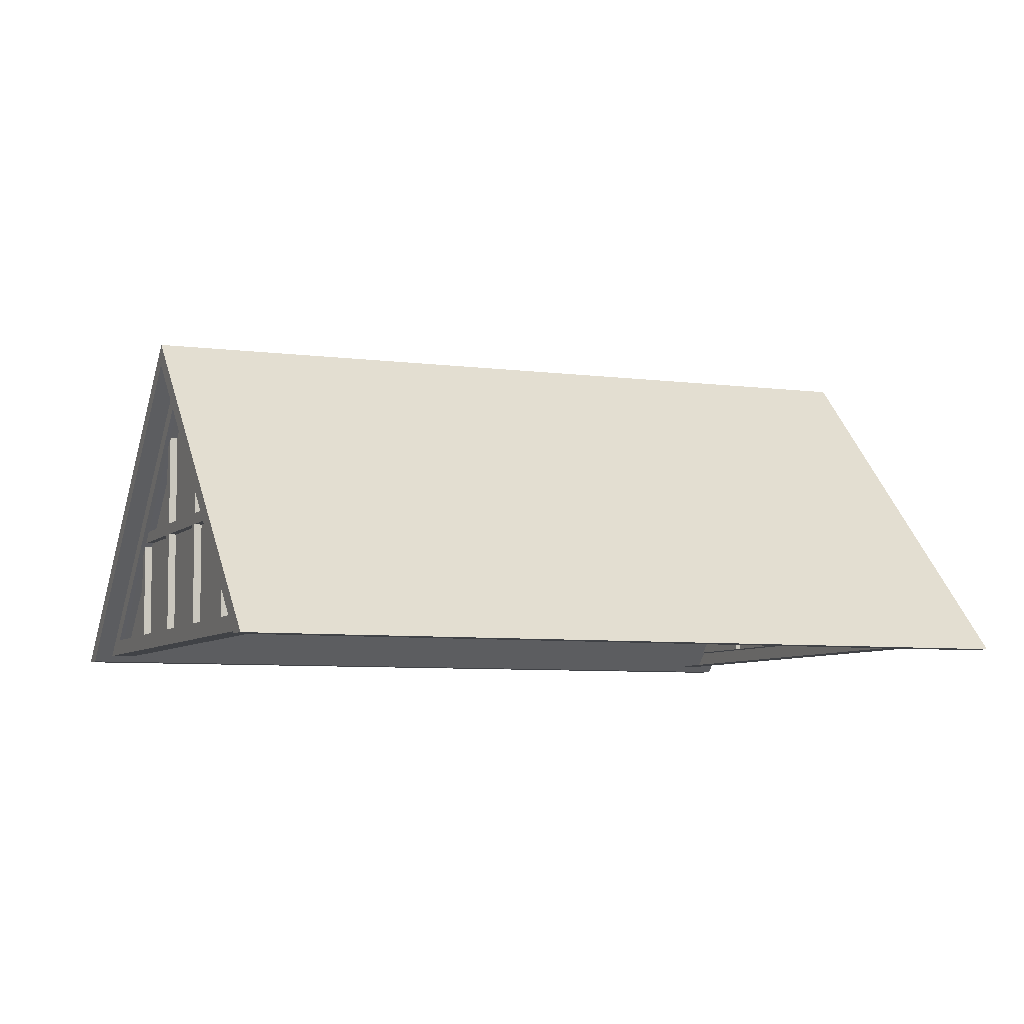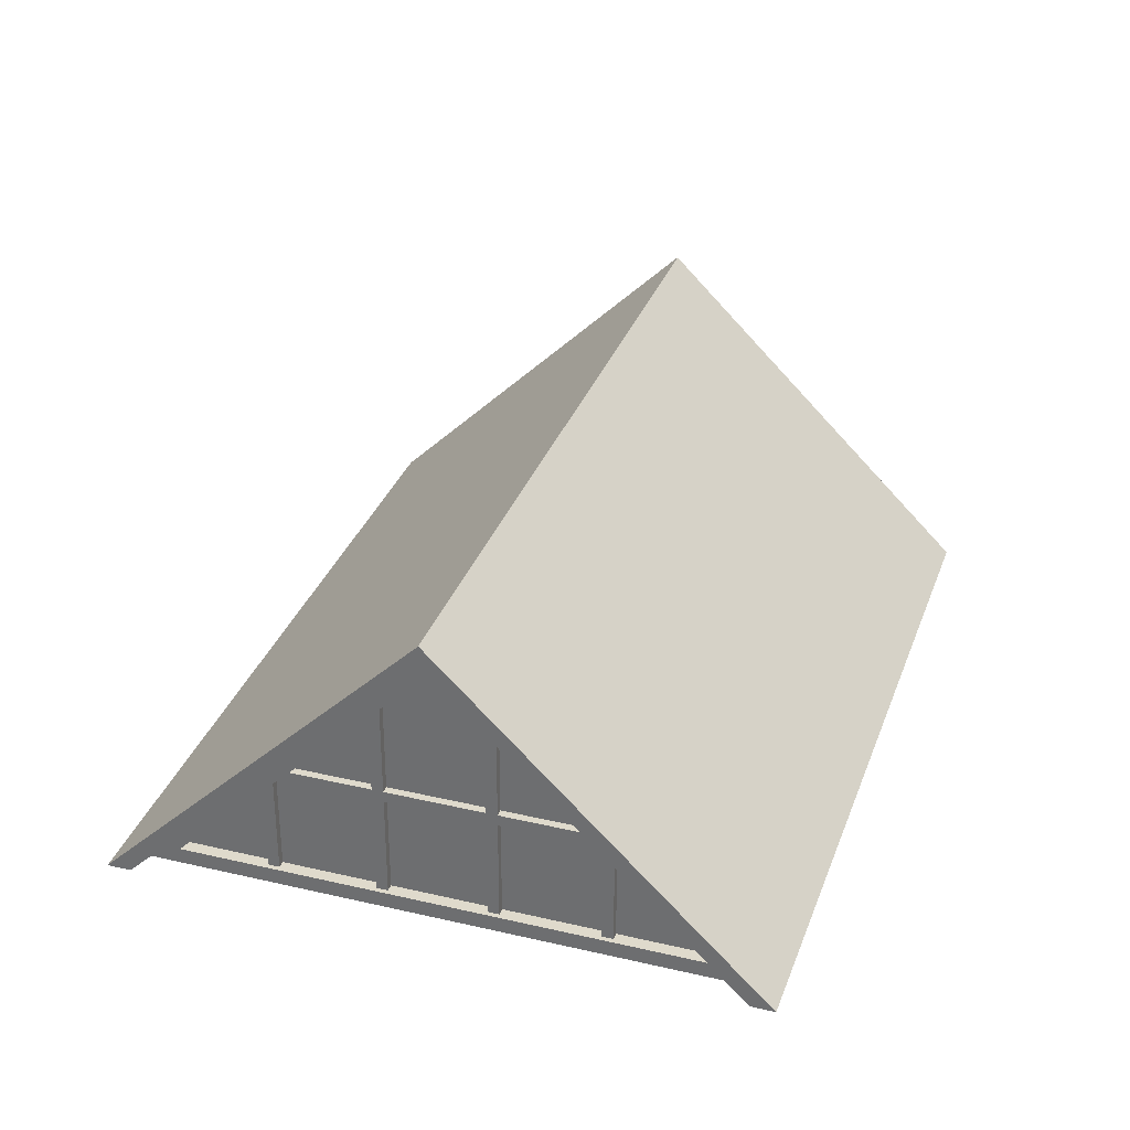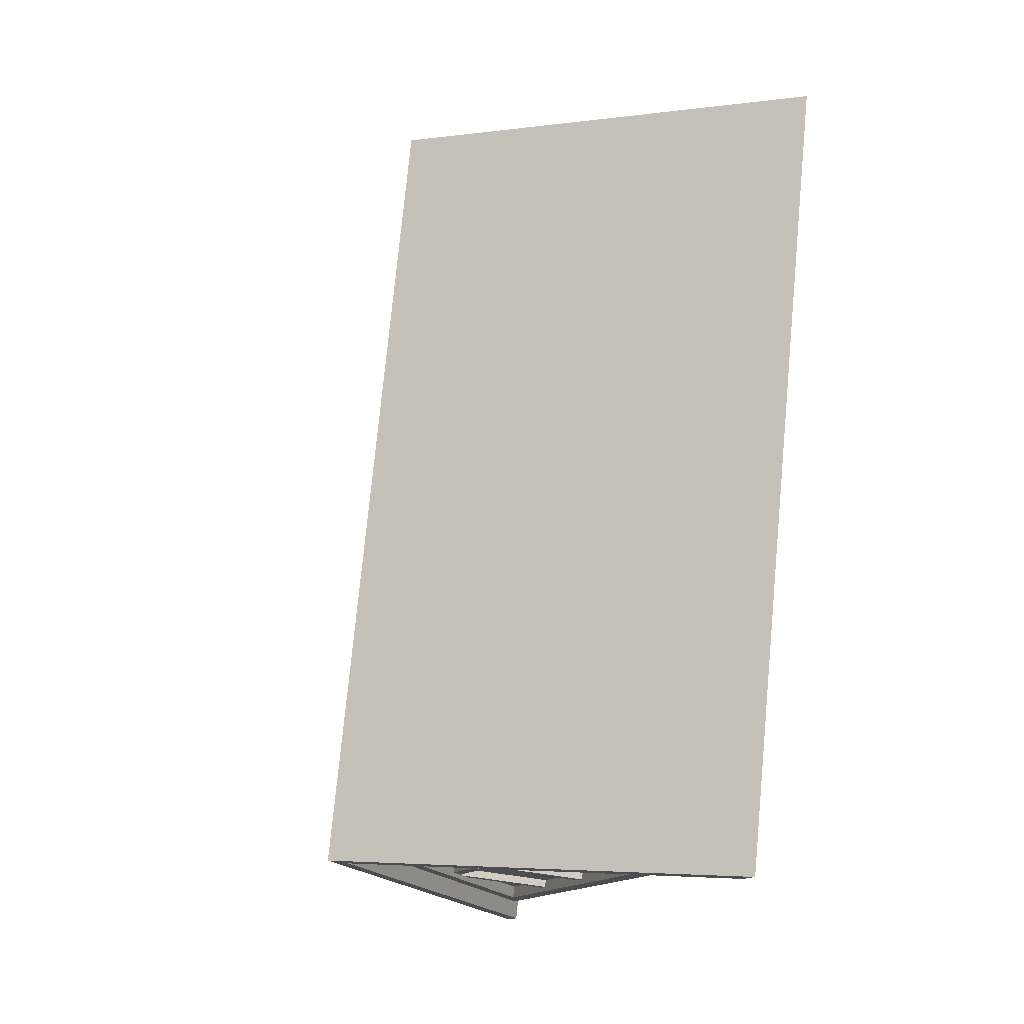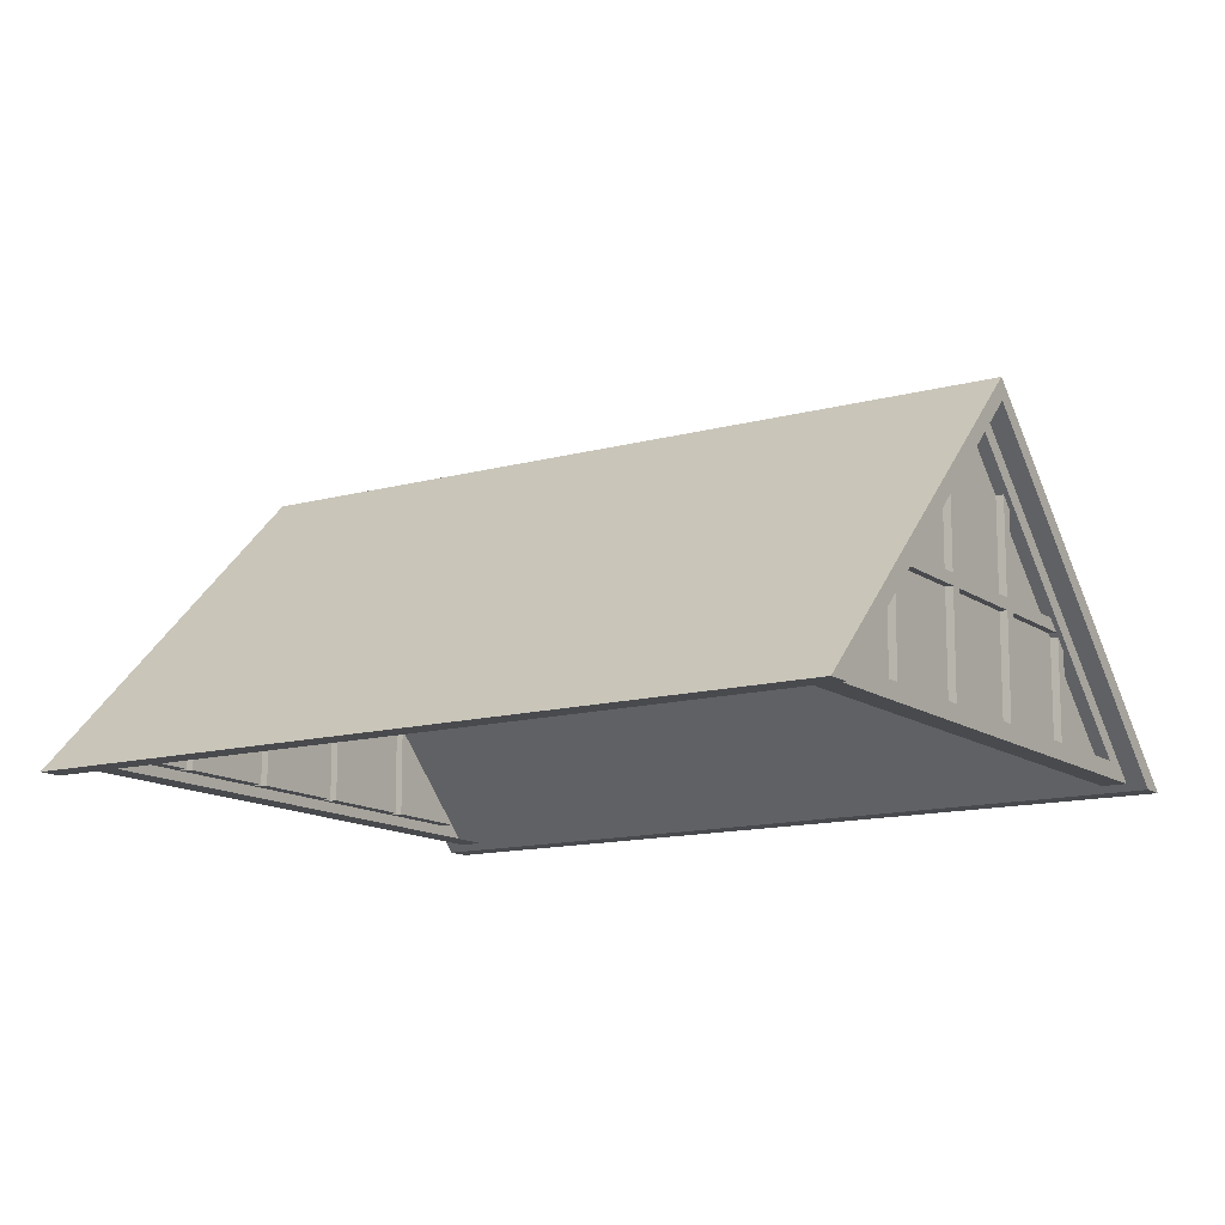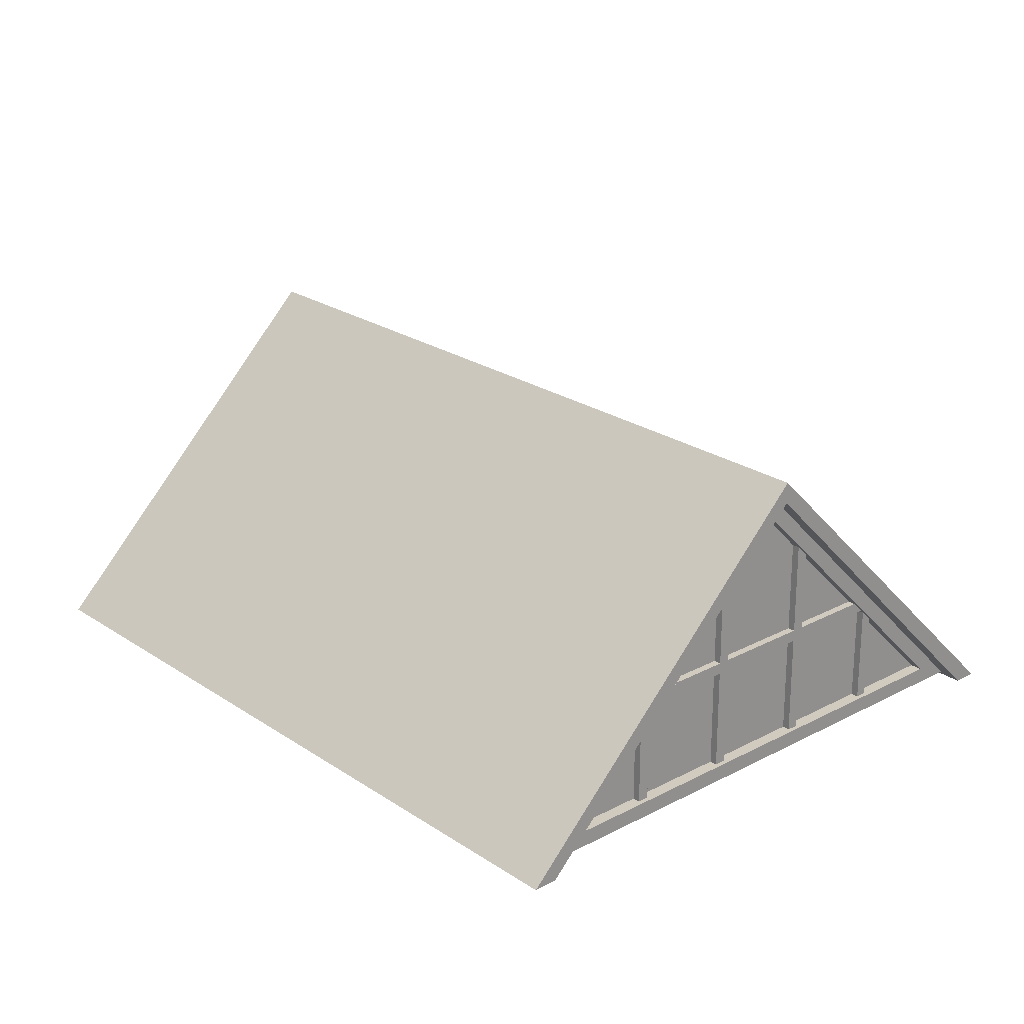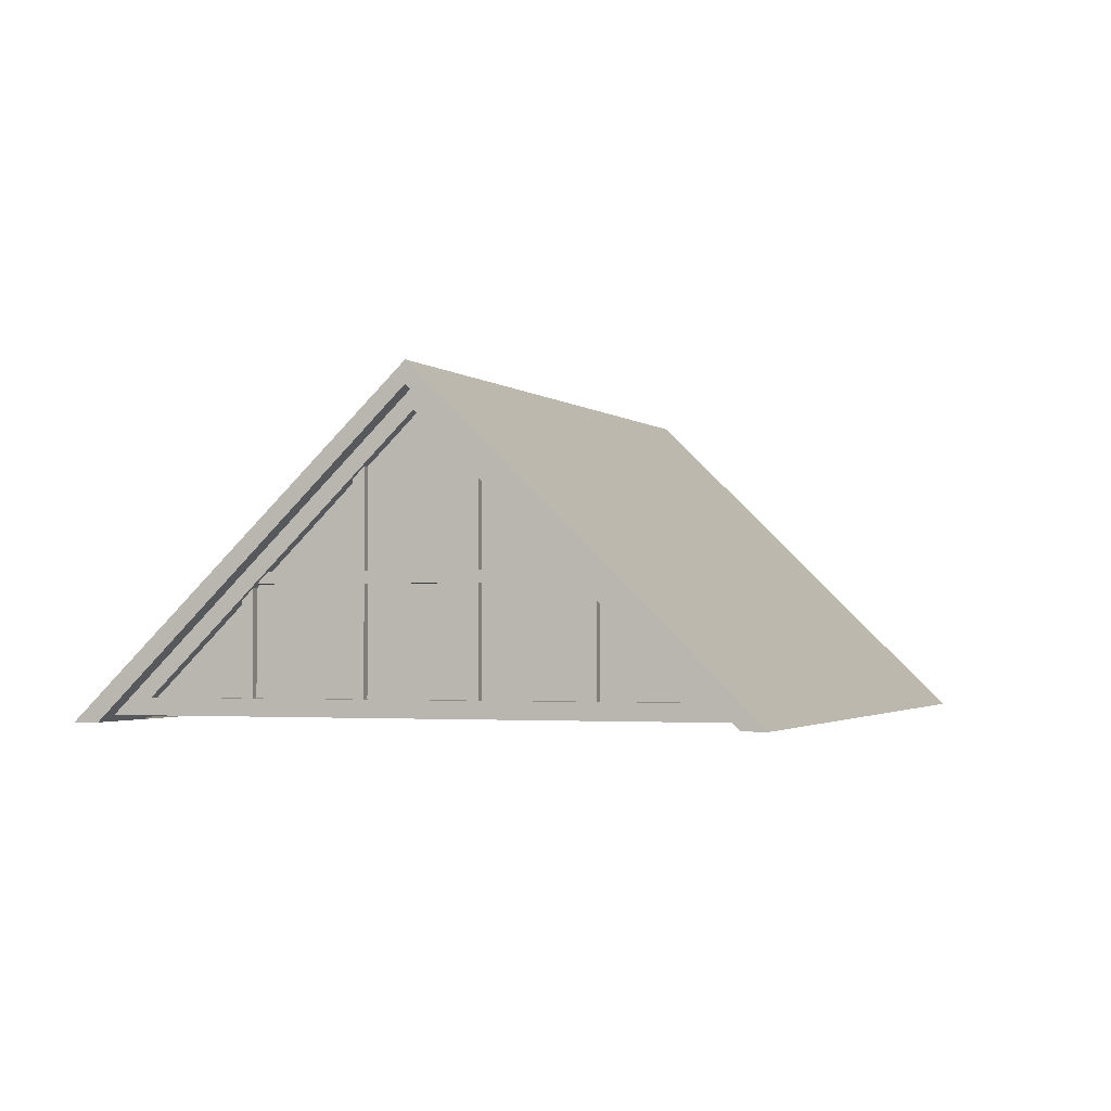
<metadata>
{"format":"obj","ext":"obj","renderer":"f3d","projection":"perspective","resolution":1024,"background":"white","views":[{"elev":-6.4,"azim":52.7,"up":"+Y"},{"elev":32.5,"azim":-176.9,"up":"+Y"},{"elev":-29.7,"azim":-111.4,"up":"+Z"},{"elev":-12.9,"azim":-72.5,"up":"+Y"},{"elev":23.5,"azim":-56.7,"up":"+Y"},{"elev":-1.7,"azim":-175.8,"up":"+Y"}]}
</metadata>
<code>
v  476.2 121.1 744.5
v  476.6 121.1 743
v  447 121.1 735.1
v  446.6 121.1 736.5
v  476.2 116 744.5
v  446.6 116 736.5
v  383.2 121.1 719.5
v  375.9 121.1 717.6
v  369.4 116 715.9
v  383.3 116 719.6
v  478.2 116 737.1
v  448.6 116 729.1
v  371.4 116 708.4
v  385.2 116 712.2
v  410.5 121.1 725.3
v  383.6 121.1 718.1
v  410 121.1 726.7
v  413.9 121.1 726.2
v  413.5 121.1 727.7
v  443.1 121.1 735.6
v  443.5 121.1 734.2
v  410.1 116 726.8
v  413.5 116 727.7
v  443.1 116 735.6
v  412.1 116 719.3
v  415.5 116 720.3
v  445.1 116 728.2
v  384.2 121.1 715.8
v  411.1 121.1 723
v  414.5 121.1 723.9
v  444.1 121.1 731.9
v  414.5 152.3 723.9
v  413.9 152.3 726.2
v  410.5 148.7 725.3
v  411.1 148.7 723
v  447.6 121.1 732.8
v  447.6 153.4 732.8
v  447 153.4 735.1
v  443.5 153.4 734.2
v  444.1 153.4 731.9
v  447.6 186.2 732.8
v  447 186.2 735.1
v  447 157 735.1
v  447.6 157 732.8
v  443.5 182.7 734.2
v  444.1 182.7 731.9
v  444.1 157 731.9
v  443.5 157 734.2
v  477.2 153.4 740.7
v  476.6 153.4 743
v  476.6 157 743
v  477.2 157 740.7
v  410.1 148.7 726.7
v  405.3 151.4 725.5
v  415 153.4 726.5
v  415.6 153.4 724.2
v  418.5 157 727.5
v  419.1 157 725.2
v  413.5 152.3 727.7
v  409.1 155.2 726.5
v  414.6 153.4 728
v  410.3 156.5 726.8
v  418.2 157 728.9
v  414.1 160.4 727.8
v  443.1 182.7 735.6
v  441.4 188.5 735.1
v  462.4 201.4 736.8
v  461.8 201.4 739.1
v  461.4 201.4 740.5
v  446.6 186.2 736.5
v  461.4 209 740.5
v  445.2 192.4 736.2
v  539.6 121.1 761.5
v  539.5 116 761.4
v  553.3 116 765.1
v  546.9 121.1 763.4
v  541.5 116 754
v  555.3 116 757.7
v  513 121.1 752.8
v  512.7 121.1 754.3
v  540 121.1 760
v  509.6 121.1 751.9
v  480 121.1 743.9
v  479.6 121.1 745.4
v  509.2 121.1 753.3
v  512.7 116 754.2
v  479.6 116 745.4
v  509.2 116 753.3
v  514.6 116 746.8
v  481.6 116 738
v  511.2 116 745.9
v  540.6 121.1 757.7
v  513.7 121.1 750.5
v  510.2 121.1 749.6
v  480.6 121.1 741.6
v  509.6 152.3 751.9
v  510.2 152.3 749.6
v  513.7 148.7 750.5
v  513.1 148.7 752.8
v  477.2 121.1 740.7
v  480.6 153.4 741.6
v  480 153.4 743.9
v  477.2 186.2 740.7
v  476.6 186.2 743
v  480 182.7 743.9
v  480 157 743.9
v  480.6 157 741.6
v  480.6 182.7 741.7
v  512.7 148.7 754.2
v  517.5 151.4 755.5
v  509.1 153.4 749.3
v  508.5 153.4 751.6
v  505 157 750.6
v  505.6 157 748.3
v  509.2 152.3 753.3
v  513.7 155.2 754.5
v  508.1 153.4 753
v  512.5 156.5 754.2
v  504.6 157 752.1
v  508.6 160.4 753.2
v  479.7 182.7 745.4
v  481.3 188.5 745.8
v  476.2 186.2 744.5
v  477.5 192.4 744.8
v  467 214.8 719.4
v  566.1 114 745.9
v  591.4 114 651.3
v  492.4 214.8 624.8
v  558.9 114 772.7
v  459.9 214.8 746.1
v  459.9 208.1 746.1
v  551.6 114 770.7
v  467 208.1 719.4
v  558.7 114 744
v  584.1 114 649.4
v  517.7 214.8 530.2
v  616.8 114 556.7
v  624 114 530
v  616.6 114 528
v  524.9 208.1 503.4
v  524.9 214.8 503.4
v  609.4 114 554.8
v  517.7 208.1 530.2
v  393.3 114 598.2
v  368 114 692.9
v  360.8 114 719.6
v  368.2 114 721.6
v  375.3 114 694.8
v  400.7 114 600.2
v  418.7 114 503.6
v  425.8 114 476.9
v  433.2 114 478.9
v  426 114 505.6
v  538.2 121.1 513.1
v  508.6 121.1 505.1
v  508.2 121.1 506.6
v  537.8 121.1 514.5
v  538.2 116 513.1
v  508.6 116 505.1
v  445.2 121.1 488.1
v  445.3 116 488.2
v  431.4 116 484.4
v  437.9 121.1 486.2
v  536.2 116 520.5
v  506.6 116 512.5
v  443.3 116 495.6
v  429.4 116 491.9
v  471.7 121.1 496.8
v  472 121.1 495.3
v  444.8 121.1 489.6
v  475.1 121.1 497.7
v  504.8 121.1 505.6
v  505.1 121.1 504.2
v  475.5 121.1 496.3
v  472.1 116 495.3
v  505.1 116 504.2
v  475.5 116 496.3
v  470.1 116 502.8
v  503.2 116 511.6
v  473.5 116 503.7
v  444.2 121.1 491.9
v  471.1 121.1 499.1
v  474.5 121.1 500
v  504.1 121.1 507.9
v  475.1 152.3 497.7
v  474.5 152.3 500
v  471.1 148.7 499.1
v  471.7 148.7 496.8
v  507.6 121.1 508.9
v  508.2 153.4 506.6
v  507.6 153.4 508.9
v  504.1 153.4 507.9
v  504.8 153.4 505.6
v  507.6 186.2 508.9
v  507.6 157 508.9
v  508.2 157 506.6
v  508.2 186.2 506.6
v  504.7 182.7 505.6
v  504.8 157 505.6
v  504.1 157 507.9
v  504.1 182.7 507.9
v  537.8 153.4 514.5
v  537.2 153.4 516.8
v  537.8 157 514.5
v  537.2 157 516.8
v  472.1 148.7 495.3
v  467.3 151.4 494.1
v  475.6 153.4 500.3
v  476.2 153.4 498
v  479.8 157 498.9
v  479.2 157 501.2
v  475.5 152.3 496.3
v  471.1 155.2 495.1
v  476.6 153.4 496.6
v  472.3 156.5 495.4
v  480.2 157 497.5
v  476.1 160.4 496.4
v  505.1 182.7 504.2
v  503.4 188.5 503.7
v  522.4 201.4 512.8
v  523 201.4 510.5
v  508.6 186.2 505.1
v  523.4 201.4 509.1
v  507.2 192.4 504.8
v  523.4 209 509.1
v  601.6 121.1 530
v  608.9 121.1 532
v  615.3 116 533.7
v  601.5 116 530
v  613.4 116 541.1
v  599.5 116 537.4
v  574.3 121.1 524.3
v  601.2 121.1 531.5
v  574.8 121.1 522.9
v  570.9 121.1 523.3
v  571.2 121.1 521.9
v  541.6 121.1 514
v  541.2 121.1 515.4
v  574.7 116 522.8
v  571.2 116 521.9
v  541.6 116 514
v  572.7 116 530.2
v  569.3 116 529.3
v  539.6 116 521.4
v  600.6 121.1 533.8
v  573.7 121.1 526.6
v  570.2 121.1 525.6
v  540.6 121.1 517.7
v  570.2 152.3 525.6
v  570.9 152.3 523.3
v  574.3 148.7 524.3
v  573.7 148.7 526.6
v  537.2 121.1 516.8
v  541.2 153.4 515.4
v  540.6 153.4 517.7
v  537.2 186.2 516.8
v  537.8 186.2 514.5
v  541.3 182.7 515.4
v  540.6 182.7 517.7
v  540.6 157 517.7
v  541.2 157 515.4
v  574.7 148.7 522.8
v  579.5 151.4 524.1
v  569.8 153.4 523.1
v  569.1 153.4 525.4
v  566.2 157 522.1
v  565.6 157 524.4
v  571.2 152.3 521.9
v  575.7 155.2 523.1
v  570.1 153.4 521.6
v  574.5 156.5 522.8
v  566.6 157 520.7
v  570.6 160.4 521.7
v  541.7 182.7 514
v  543.4 188.5 514.4
v  538.2 186.2 513
v  539.5 192.4 513.4
g e_roof03_asset_001
f 1 2 3 4
f 5 1 4 6
f 7 8 9 10
f 11 5 6 12
f 10 9 13 14
f 15 16 7 17
f 18 19 20 21
f 7 10 22 17
f 19 23 24 20
f 22 10 14 25
f 23 26 27 24
f 28 16 15 29
f 30 18 21 31
f 18 15 17 19
f 3 21 20 4
f 19 17 22 23
f 4 20 24 6
f 23 22 25 26
f 6 24 27 12
f 30 32 33 18
f 15 34 35 29
f 18 33 34 15
f 36 37 38 3
f 21 39 40 31
f 3 38 39 21
f 41 42 43 44
f 45 46 47 48
f 42 45 48 43
f 38 43 48 39
f 37 49 50 38
f 38 50 51 43
f 44 43 51 52
f 28 35 34 16
f 16 34 53 7
f 7 53 54 8
f 40 39 55 56
f 39 48 57 55
f 48 47 58 57
f 33 59 53 34
f 53 59 60 54
f 56 55 33 32
f 55 61 59 33
f 59 61 62 60
f 57 63 61 55
f 61 63 64 62
f 46 45 57 58
f 45 65 63 57
f 65 66 64 63
f 67 68 42 41
f 68 69 70 42
f 69 71 72 70
f 42 70 65 45
f 70 72 66 65
f 40 56 32 30
f 31 40 30
f 29 35 28
f 46 58 47
f 73 74 75 76
f 74 77 78 75
f 79 80 73 81
f 82 83 84 85
f 73 80 86 74
f 85 84 87 88
f 86 89 77 74
f 88 87 90 91
f 92 93 79 81
f 94 95 83 82
f 82 85 80 79
f 2 1 84 83
f 85 88 86 80
f 1 5 87 84
f 88 91 89 86
f 5 11 90 87
f 94 82 96 97
f 79 93 98 99
f 82 79 99 96
f 100 2 50 49
f 83 95 101 102
f 2 83 102 50
f 103 52 51 104
f 105 106 107 108
f 104 51 106 105
f 50 102 106 51
f 36 3 2 100
f 92 81 99 98
f 81 73 109 99
f 73 76 110 109
f 101 111 112 102
f 102 112 113 106
f 106 113 114 107
f 96 99 109 115
f 109 110 116 115
f 111 97 96 112
f 112 96 115 117
f 115 116 118 117
f 113 112 117 119
f 117 118 120 119
f 108 114 113 105
f 105 113 119 121
f 121 119 120 122
f 67 103 104 68
f 68 104 123 69
f 69 123 124 71
f 104 105 121 123
f 123 121 122 124
f 97 111 101 94
f 95 94 101
f 93 92 98
f 108 107 114
f 100 49 37 36
f 103 67 41 52
f 44 52 41
f 125 126 127 128
f 129 130 131 132
f 132 131 133 134
f 126 134 135 127
f 130 129 126 125
f 129 132 134 126
f 136 128 127 137
f 138 139 140 141
f 139 142 143 140
f 137 127 135 142
f 141 136 137 138
f 138 137 142 139
f 125 128 144 145
f 146 147 131 130
f 147 148 133 131
f 145 144 149 148
f 130 125 145 146
f 146 145 148 147
f 136 150 144 128
f 151 141 140 152
f 152 140 143 153
f 150 153 149 144
f 141 151 150 136
f 151 152 153 150
f 154 155 156 157
f 158 159 155 154
f 160 161 162 163
f 164 165 159 158
f 161 166 167 162
f 168 169 160 170
f 171 172 173 174
f 160 169 175 161
f 174 173 176 177
f 175 178 166 161
f 177 176 179 180
f 181 182 168 170
f 183 184 172 171
f 171 174 169 168
f 156 155 173 172
f 174 177 175 169
f 155 159 176 173
f 177 180 178 175
f 159 165 179 176
f 183 171 185 186
f 168 182 187 188
f 171 168 188 185
f 189 156 190 191
f 172 184 192 193
f 156 172 193 190
f 194 195 196 197
f 198 199 200 201
f 197 196 199 198
f 190 193 199 196
f 191 190 202 203
f 190 196 204 202
f 195 205 204 196
f 181 170 188 187
f 170 160 206 188
f 160 163 207 206
f 192 208 209 193
f 193 209 210 199
f 199 210 211 200
f 185 188 206 212
f 206 207 213 212
f 208 186 185 209
f 209 185 212 214
f 212 213 215 214
f 210 209 214 216
f 214 215 217 216
f 201 211 210 198
f 198 210 216 218
f 218 216 217 219
f 220 194 197 221
f 221 197 222 223
f 223 222 224 225
f 197 198 218 222
f 222 218 219 224
f 186 208 192 183
f 184 183 192
f 182 181 187
f 201 200 211
f 226 227 228 229
f 229 228 230 231
f 232 233 226 234
f 235 236 237 238
f 226 229 239 234
f 236 240 241 237
f 239 229 231 242
f 240 243 244 241
f 245 233 232 246
f 247 235 238 248
f 235 232 234 236
f 157 238 237 154
f 236 234 239 240
f 154 237 241 158
f 240 239 242 243
f 158 241 244 164
f 247 249 250 235
f 232 251 252 246
f 235 250 251 232
f 253 203 202 157
f 238 254 255 248
f 157 202 254 238
f 256 257 204 205
f 258 259 260 261
f 257 258 261 204
f 202 204 261 254
f 189 253 157 156
f 245 252 251 233
f 233 251 262 226
f 226 262 263 227
f 255 254 264 265
f 254 261 266 264
f 261 260 267 266
f 250 268 262 251
f 262 268 269 263
f 265 264 250 249
f 264 270 268 250
f 268 270 271 269
f 266 272 270 264
f 270 272 273 271
f 259 258 266 267
f 258 274 272 266
f 274 275 273 272
f 220 221 257 256
f 221 223 276 257
f 223 225 277 276
f 257 276 274 258
f 276 277 275 274
f 255 265 249 247
f 248 255 247
f 246 252 245
f 259 267 260
f 253 189 191 203
f 194 220 256 205
f 195 194 205

</code>
